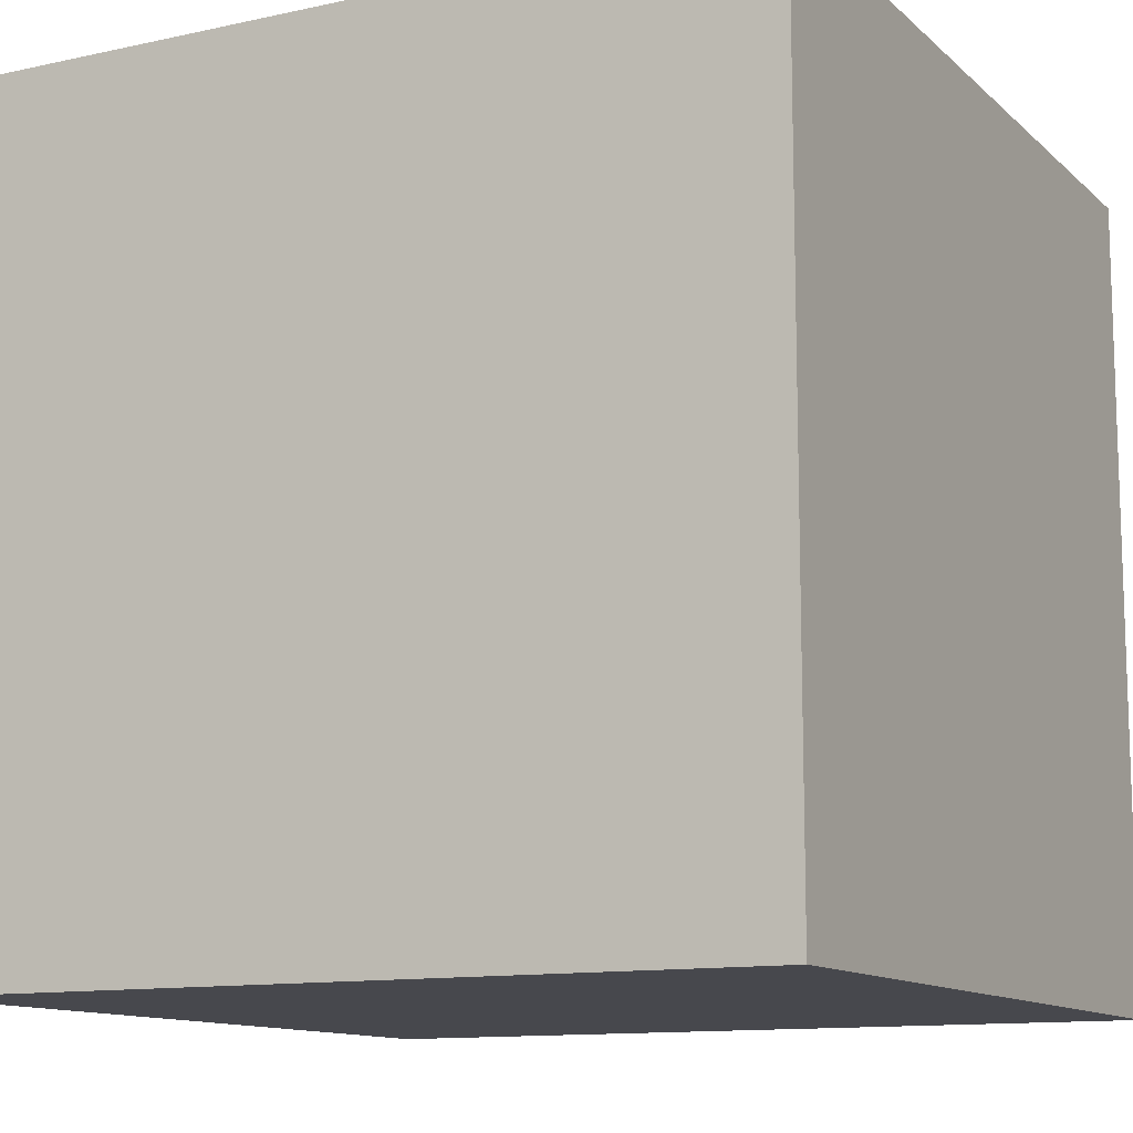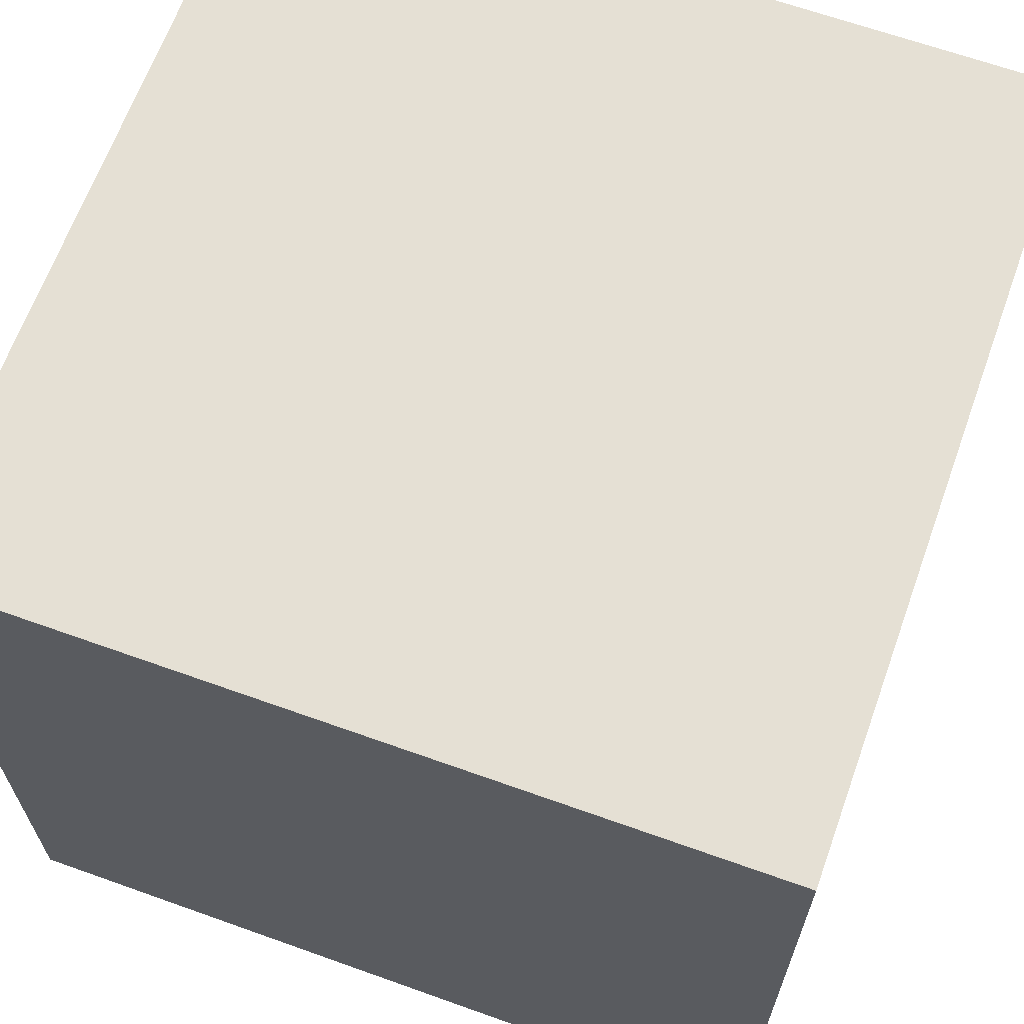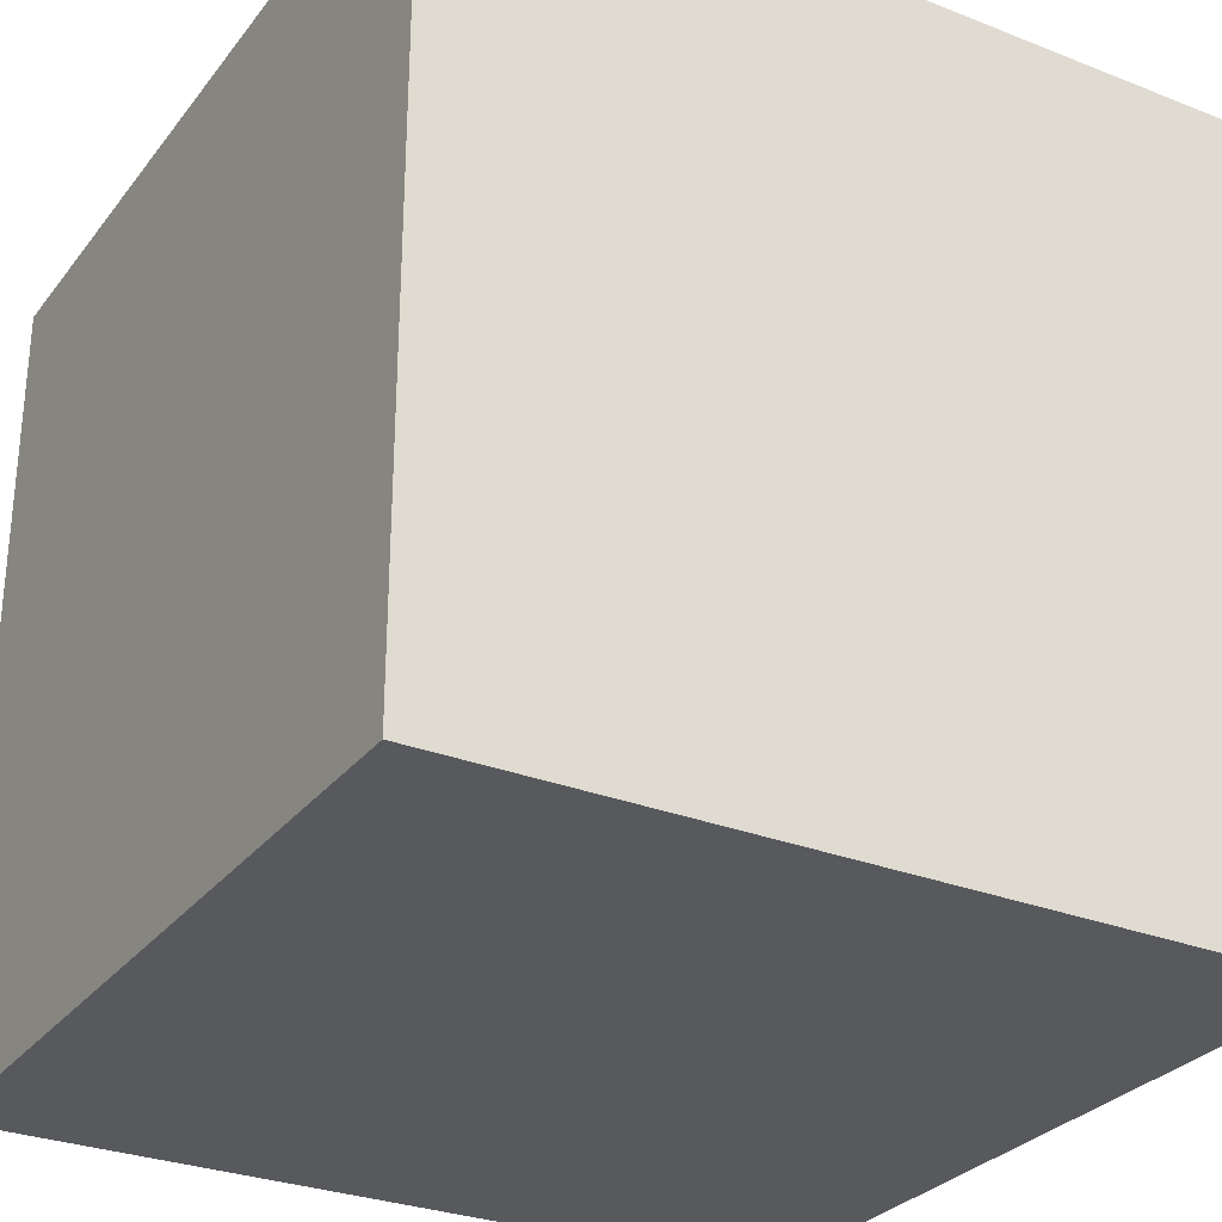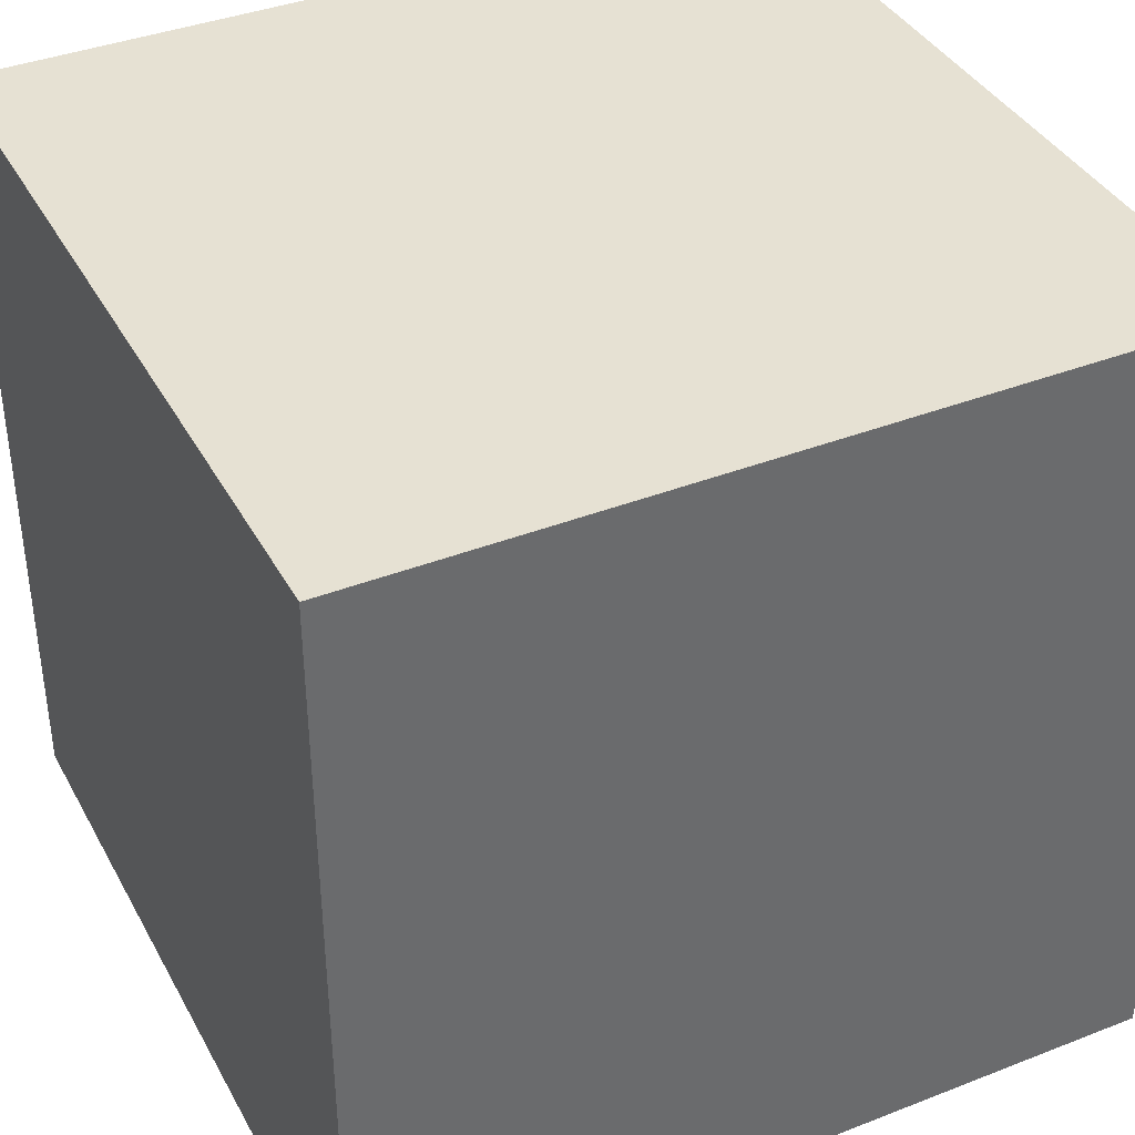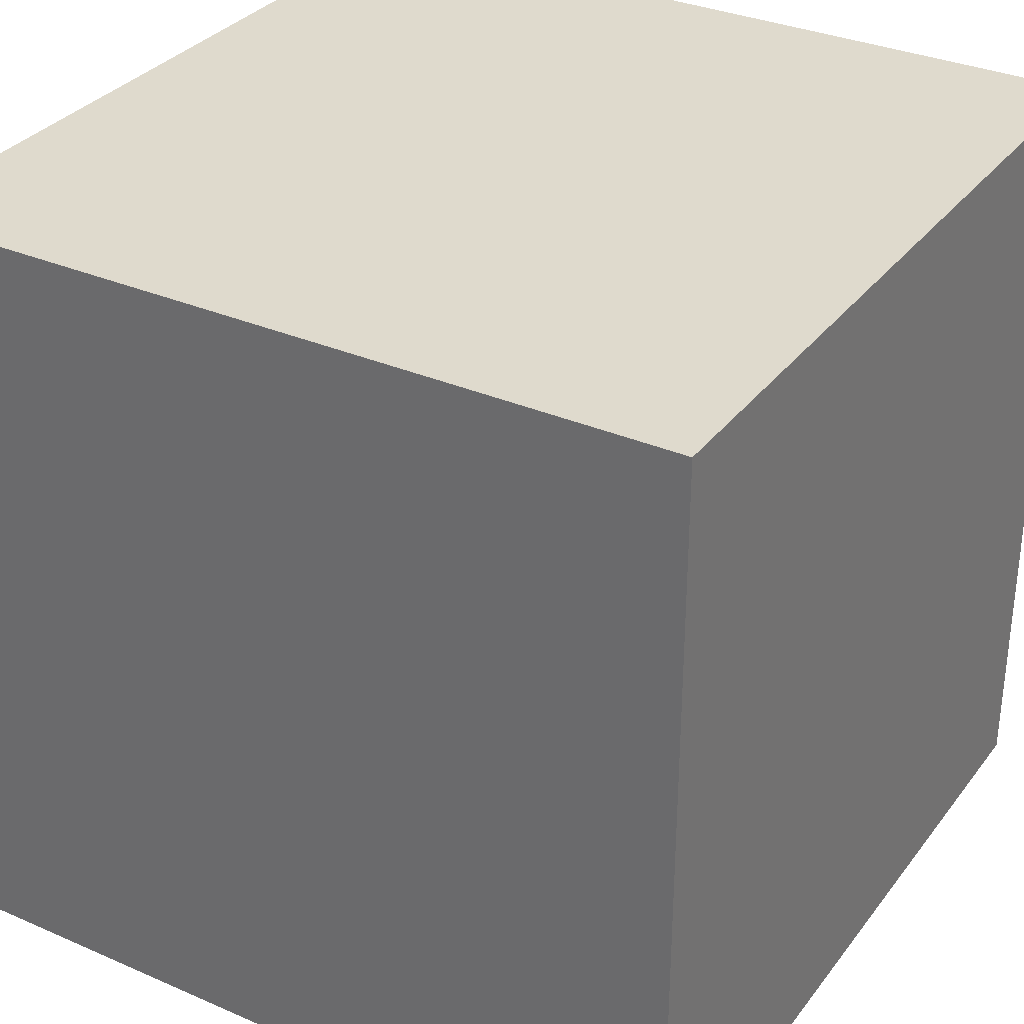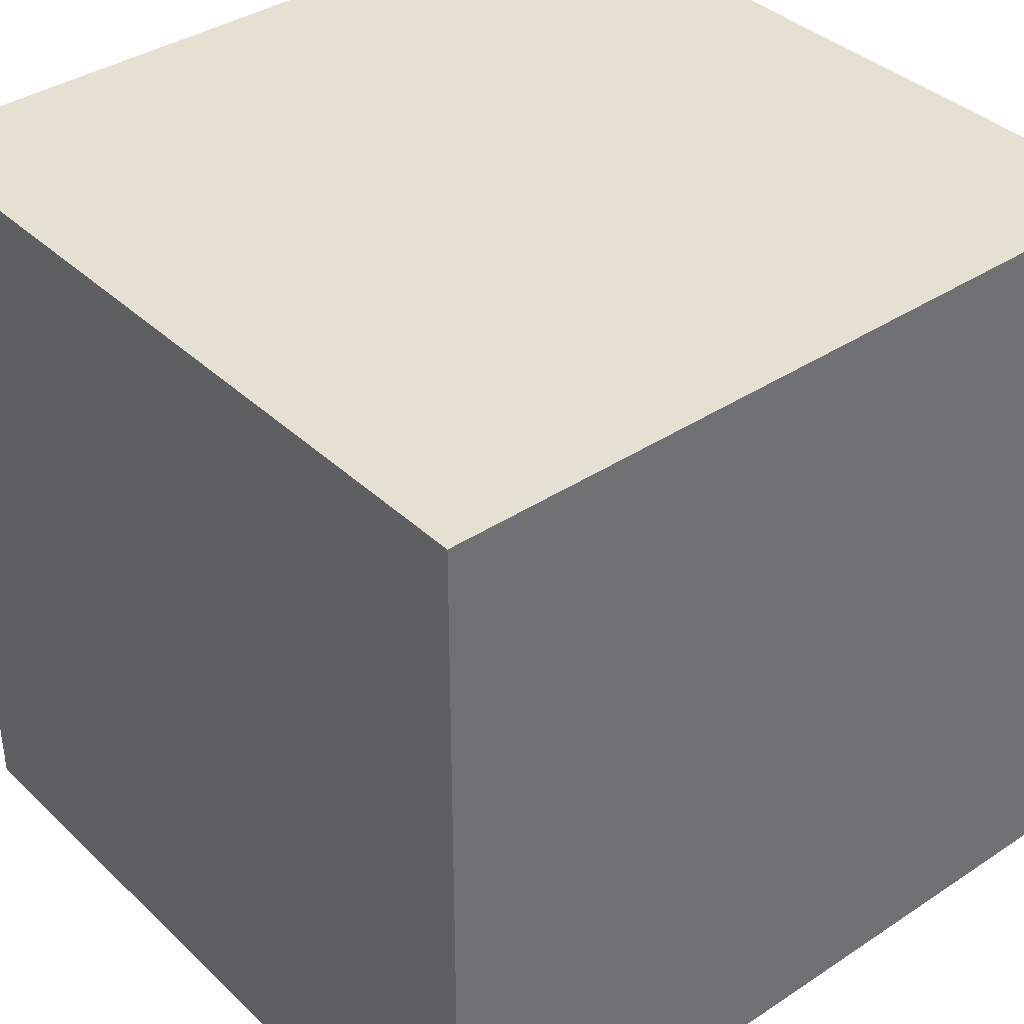
<metadata>
{"format":"obj","ext":"obj","renderer":"f3d","projection":"perspective","resolution":1024,"background":"white","views":[{"elev":-11.9,"azim":117.6,"up":"+Y"},{"elev":65.5,"azim":-160.2,"up":"+Z"},{"elev":-29.3,"azim":-120.2,"up":"+Z"},{"elev":38.8,"azim":-116.1,"up":"+Z"},{"elev":32.6,"azim":-148.9,"up":"+Z"},{"elev":37.7,"azim":49.9,"up":"+Z"}]}
</metadata>
<code>
o Cube
v 1 -1 -1
v 1 -1 1
v -1 -1 1
v -1 -1 -1
v 1 1 -1
v 1 1 1
v -1 1 1
v -1 1 -1
f 2 3 4
f 5 6 2
f 3 7 8
f 1 4 8
f 1 2 4
f 2 6 3
f 4 3 8
f 5 1 8
f 8 7 6
f 6 7 3
f 5 8 6
f 1 5 2

</code>
